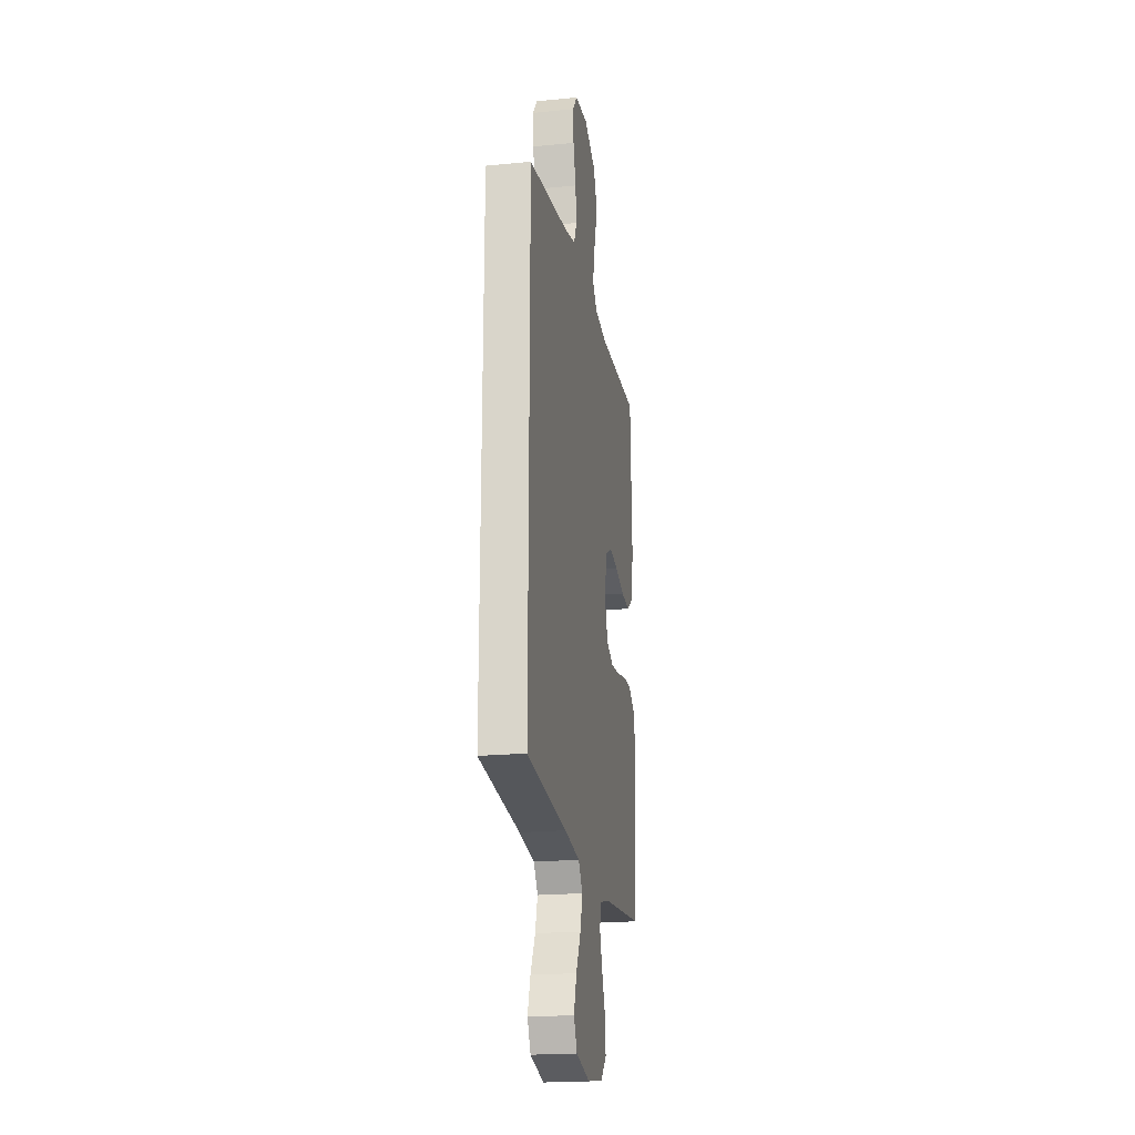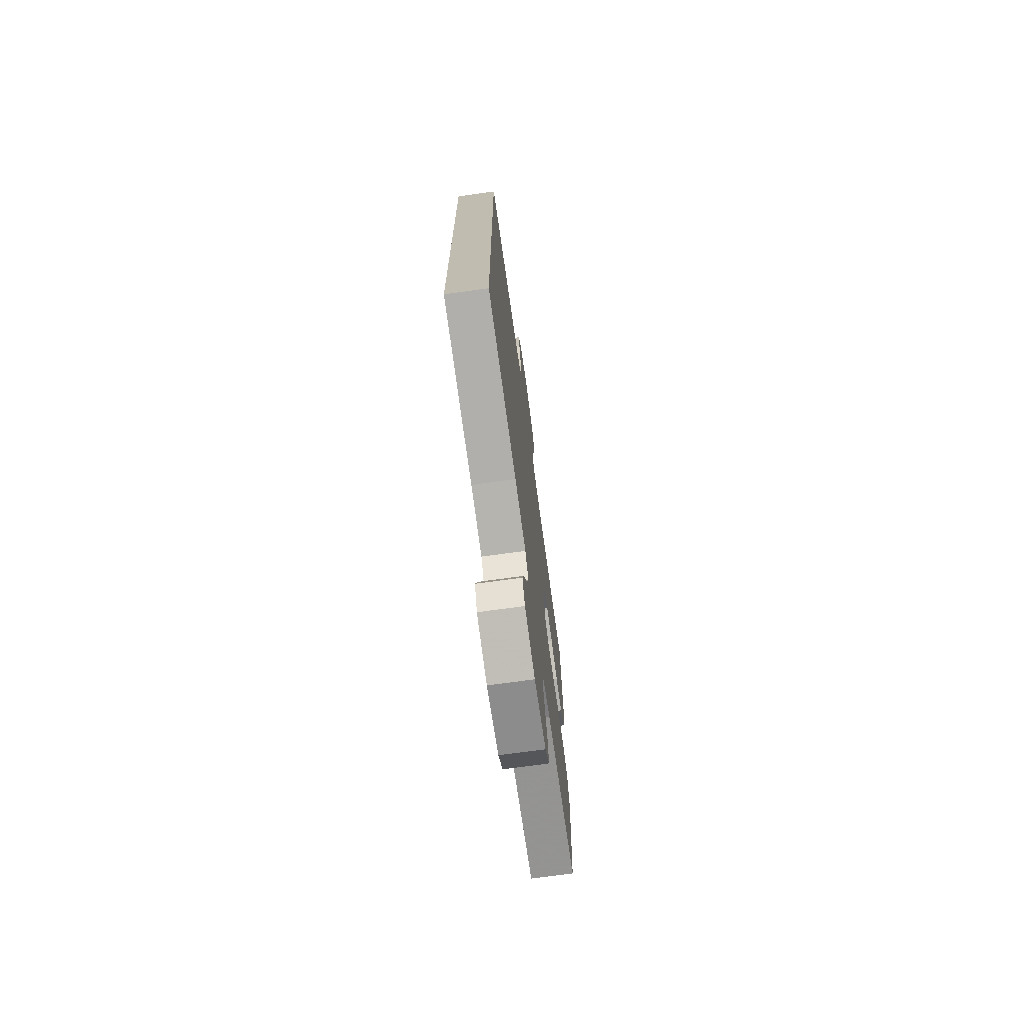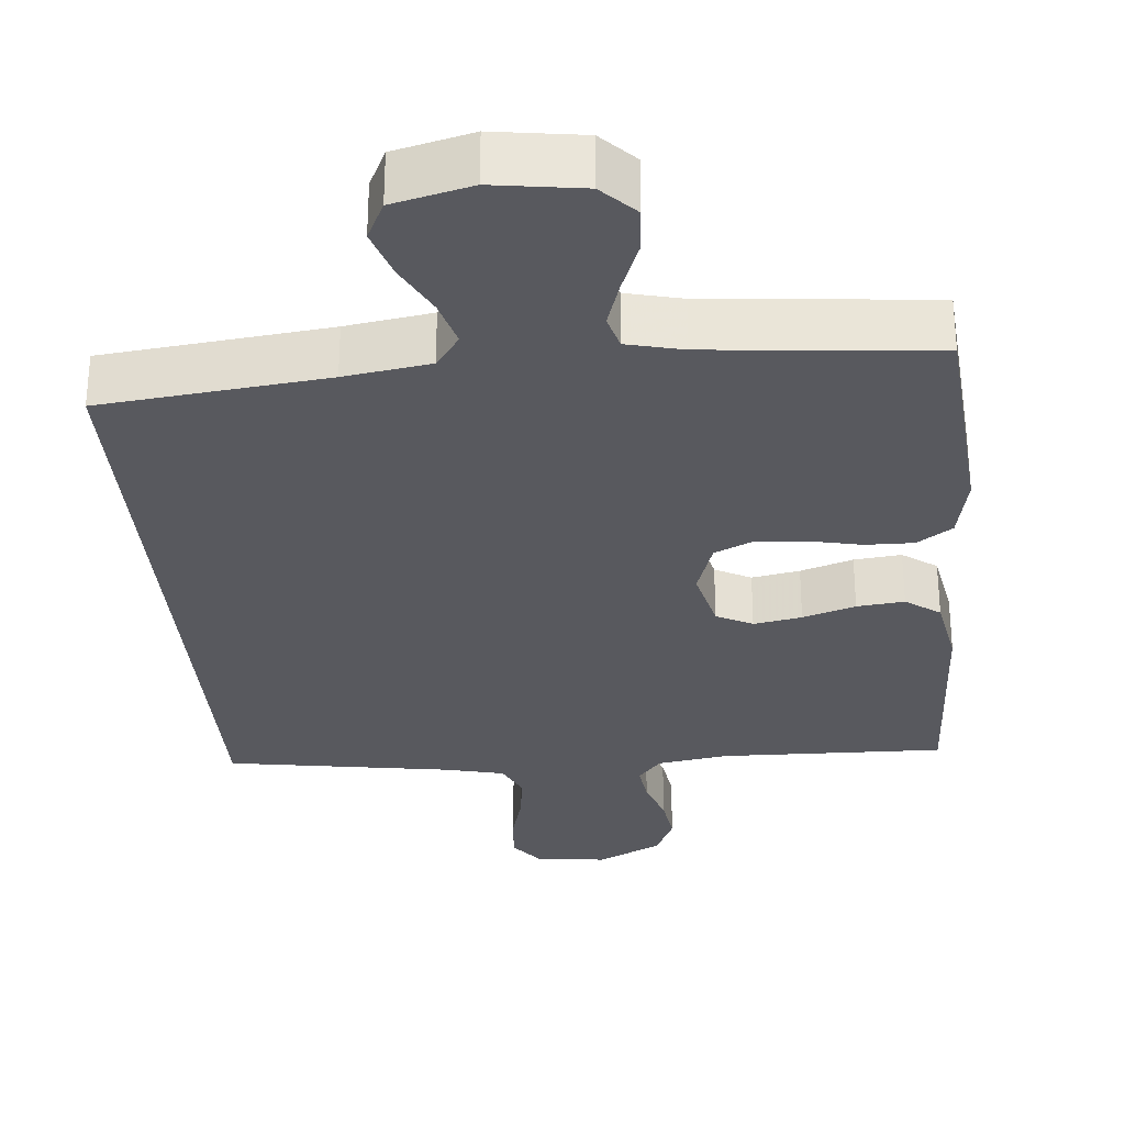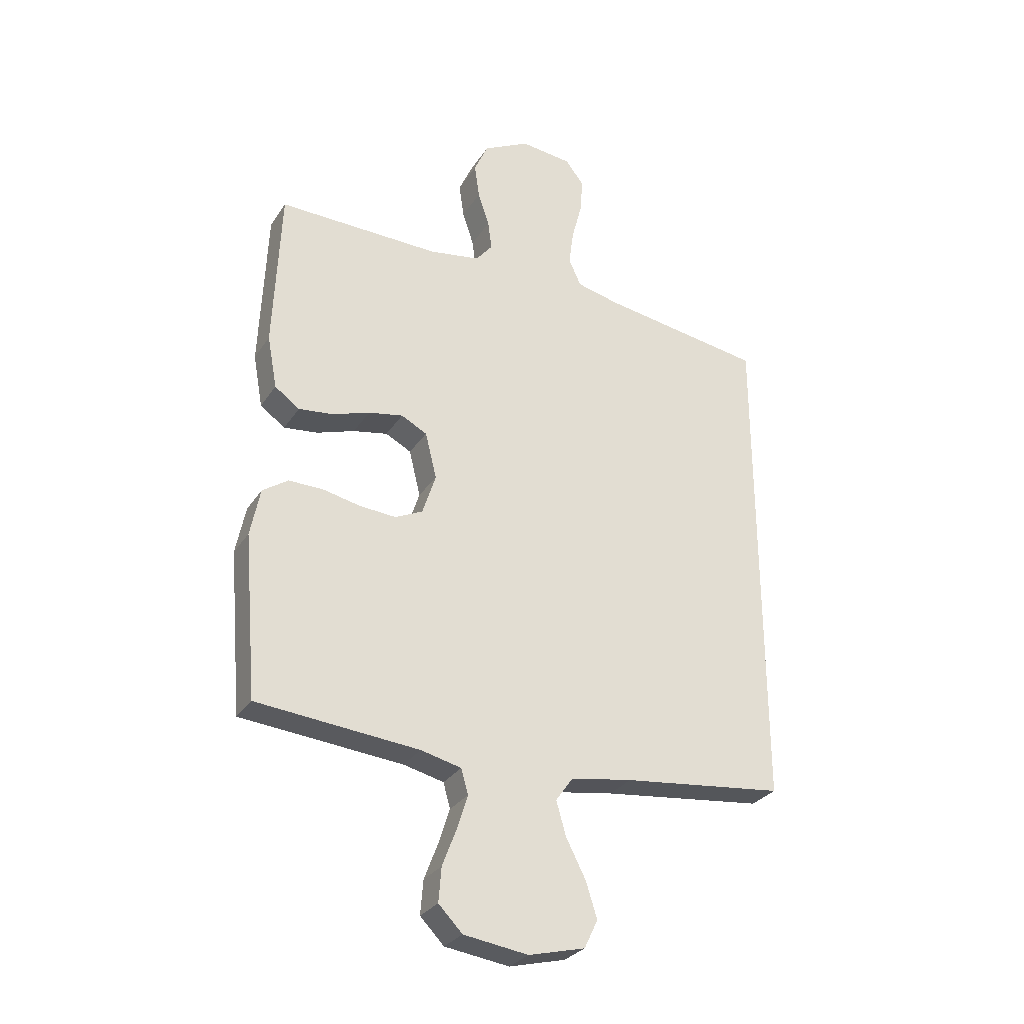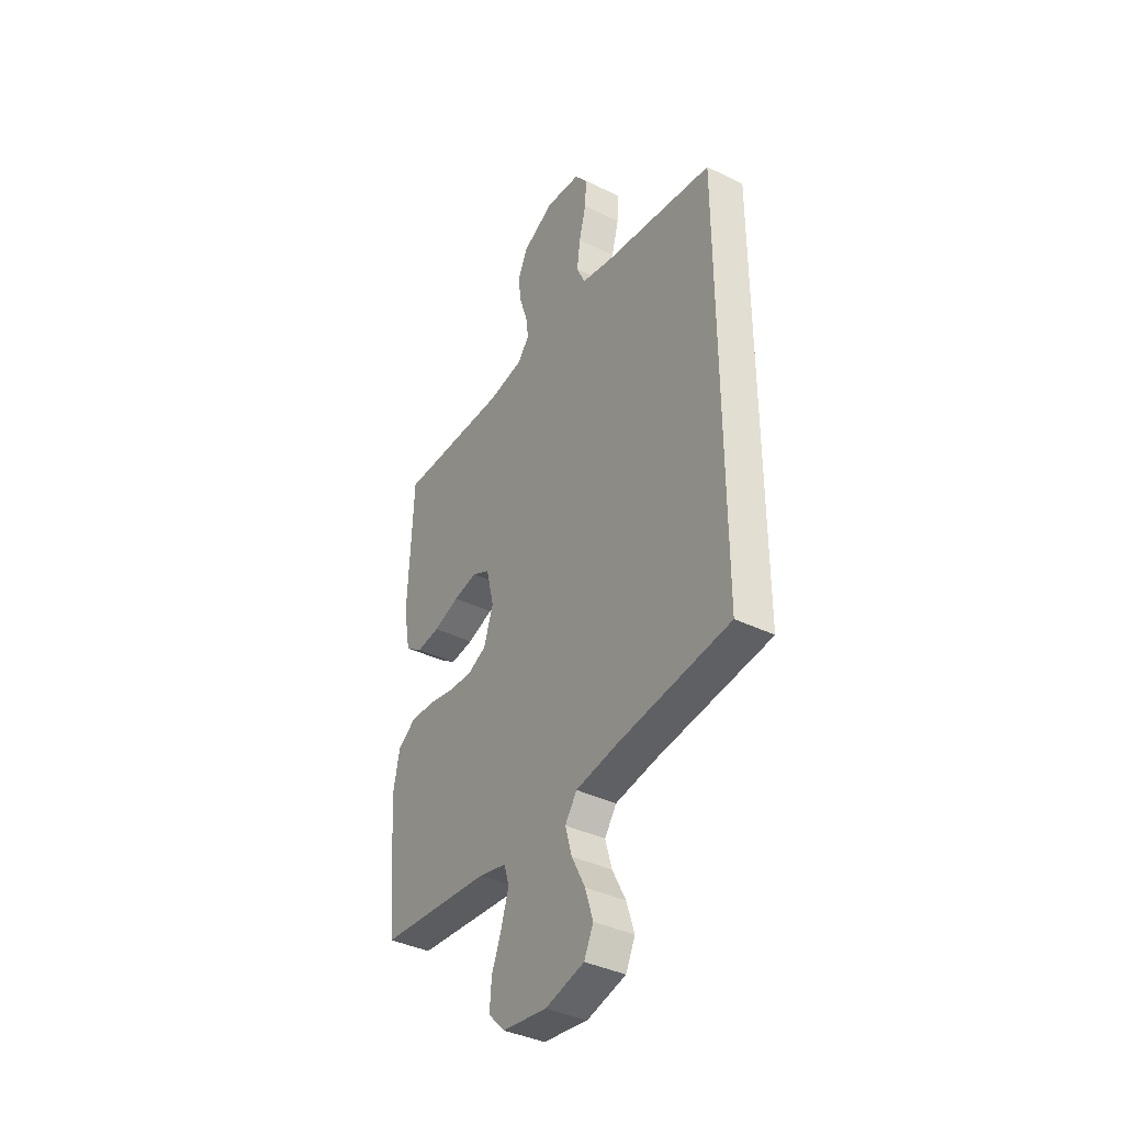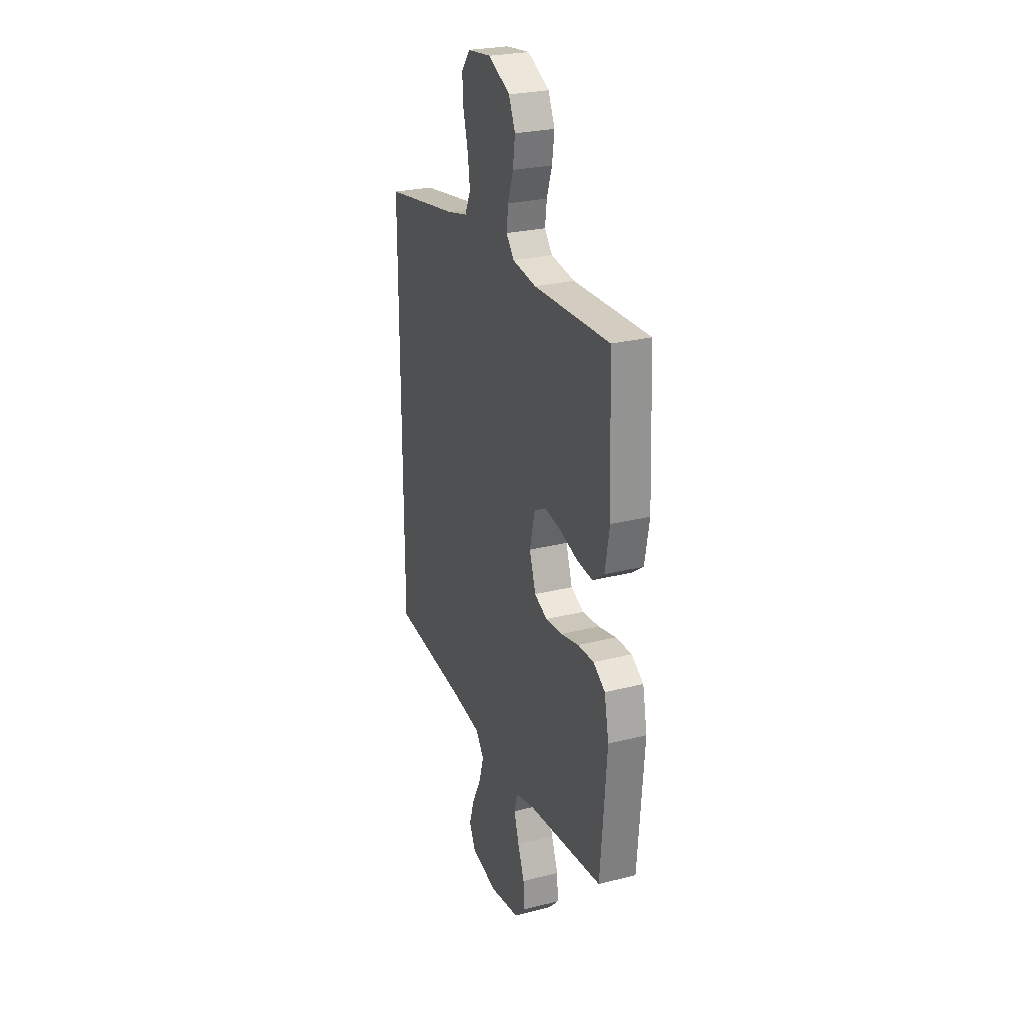
<metadata>
{"format":"obj","ext":"obj","renderer":"f3d","projection":"perspective","resolution":1024,"background":"white","views":[{"elev":-20.6,"azim":100.1,"up":"+Z"},{"elev":-72.1,"azim":97.9,"up":"+Z"},{"elev":-30.3,"azim":-175.0,"up":"+Y"},{"elev":-29.4,"azim":-26.9,"up":"+Z"},{"elev":-38.6,"azim":58.5,"up":"+Z"},{"elev":25.8,"azim":-112.0,"up":"+Z"}]}
</metadata>
<code>
v -0.5 0.07 0.5
v -0.2 0.07 0.493
v -0.106 0.07 0.508
v -0.075 0.07 0.546
v -0.082 0.07 0.6
v -0.103 0.07 0.663
v -0.112 0.07 0.727
v -0.086 0.07 0.785
v 0 0.07 0.829
v 0.095 0.07 0.818
v 0.129 0.07 0.774
v 0.125 0.07 0.71
v 0.106 0.07 0.638
v 0.097 0.07 0.571
v 0.12 0.07 0.521
v 0.2 0.07 0.502
v 0.5 0.07 0.455
v 0.5 0.07 -0.474
v 0.2 0.07 -0.508
v 0.086 0.07 -0.526
v 0.054 0.07 -0.571
v 0.072 0.07 -0.634
v 0.108 0.07 -0.704
v 0.129 0.07 -0.77
v 0.104 0.07 -0.822
v 0 0.07 -0.848
v -0.119 0.07 -0.831
v -0.163 0.07 -0.786
v -0.158 0.07 -0.723
v -0.132 0.07 -0.655
v -0.112 0.07 -0.592
v -0.125 0.07 -0.546
v -0.2 0.07 -0.528
v -0.5 0.07 -0.5
v -0.525 0.07 -0.2
v -0.507 0.07 -0.111
v -0.46 0.07 -0.079
v -0.396 0.07 -0.08
v -0.326 0.07 -0.095
v -0.259 0.07 -0.1
v -0.208 0.07 -0.076
v -0.183 0.07 0
v -0.204 0.07 0.086
v -0.252 0.07 0.111
v -0.316 0.07 0.099
v -0.386 0.07 0.076
v -0.449 0.07 0.069
v -0.495 0.07 0.102
v -0.513 0.07 0.2
v -0.5 0 0.5
v -0.2 0 0.493
v -0.106 0 0.508
v -0.075 0 0.546
v -0.082 0 0.6
v -0.103 0 0.663
v -0.112 0 0.727
v -0.086 0 0.785
v 0 0 0.829
v 0.095 0 0.818
v 0.129 0 0.774
v 0.125 0 0.71
v 0.106 0 0.638
v 0.097 0 0.571
v 0.12 0 0.521
v 0.2 0 0.502
v 0.5 0 0.455
v 0.5 0 -0.474
v 0.2 0 -0.508
v 0.086 0 -0.526
v 0.054 0 -0.571
v 0.072 0 -0.634
v 0.108 0 -0.704
v 0.129 0 -0.77
v 0.104 0 -0.822
v 0 0 -0.848
v -0.119 0 -0.831
v -0.163 0 -0.786
v -0.158 0 -0.723
v -0.132 0 -0.655
v -0.112 0 -0.592
v -0.125 0 -0.546
v -0.2 0 -0.528
v -0.5 0 -0.5
v -0.525 0 -0.2
v -0.507 0 -0.111
v -0.46 0 -0.079
v -0.396 0 -0.08
v -0.326 0 -0.095
v -0.259 0 -0.1
v -0.208 0 -0.076
v -0.183 0 0
v -0.204 0 0.086
v -0.252 0 0.111
v -0.316 0 0.099
v -0.386 0 0.076
v -0.449 0 0.069
v -0.495 0 0.102
v -0.513 0 0.2
f 49 1 2
f 48 49 2
f 47 48 2
f 46 47 2
f 45 46 2
f 44 45 2 3
f 43 44 3 4
f 42 43 4
f 37 38 39
f 36 37 39
f 35 36 39
f 34 35 39
f 33 34 39
f 32 33 39 40
f 28 29 30
f 27 28 30
f 26 27 30
f 25 26 30
f 24 25 30
f 23 24 30
f 22 23 30
f 21 22 30 31
f 20 21 31 32
f 16 17 18 19
f 19 20 32
f 16 19 32
f 15 16 32
f 11 12 13
f 10 11 13
f 9 10 13
f 8 9 13
f 7 8 13
f 6 7 13
f 5 6 13
f 4 5 13 14
f 14 15 32
f 4 14 32
f 42 4 32
f 32 40 41
f 32 41 42
f 51 50 98
f 51 98 97
f 51 97 96
f 51 96 95
f 51 95 94
f 52 51 94 93
f 53 52 93 92
f 53 92 91
f 88 87 86
f 88 86 85
f 88 85 84
f 88 84 83
f 88 83 82
f 89 88 82 81
f 79 78 77
f 79 77 76
f 79 76 75
f 79 75 74
f 79 74 73
f 79 73 72
f 79 72 71
f 80 79 71 70
f 81 80 70 69
f 68 67 66 65
f 81 69 68
f 81 68 65
f 81 65 64
f 62 61 60
f 62 60 59
f 62 59 58
f 62 58 57
f 62 57 56
f 62 56 55
f 62 55 54
f 63 62 54 53
f 81 64 63
f 81 63 53
f 81 53 91
f 90 89 81
f 91 90 81
f 1 50 51 2
f 2 51 52 3
f 3 52 53 4
f 4 53 54 5
f 5 54 55 6
f 6 55 56 7
f 7 56 57 8
f 8 57 58 9
f 9 58 59 10
f 10 59 60 11
f 11 60 61 12
f 12 61 62 13
f 13 62 63 14
f 14 63 64 15
f 15 64 65 16
f 16 65 66 17
f 17 66 67 18
f 18 67 68 19
f 19 68 69 20
f 20 69 70 21
f 21 70 71 22
f 22 71 72 23
f 23 72 73 24
f 24 73 74 25
f 25 74 75 26
f 26 75 76 27
f 27 76 77 28
f 28 77 78 29
f 29 78 79 30
f 30 79 80 31
f 31 80 81 32
f 32 81 82 33
f 33 82 83 34
f 34 83 84 35
f 35 84 85 36
f 36 85 86 37
f 37 86 87 38
f 38 87 88 39
f 39 88 89 40
f 40 89 90 41
f 41 90 91 42
f 42 91 92 43
f 43 92 93 44
f 44 93 94 45
f 45 94 95 46
f 46 95 96 47
f 47 96 97 48
f 48 97 98 49
f 49 98 50 1

</code>
